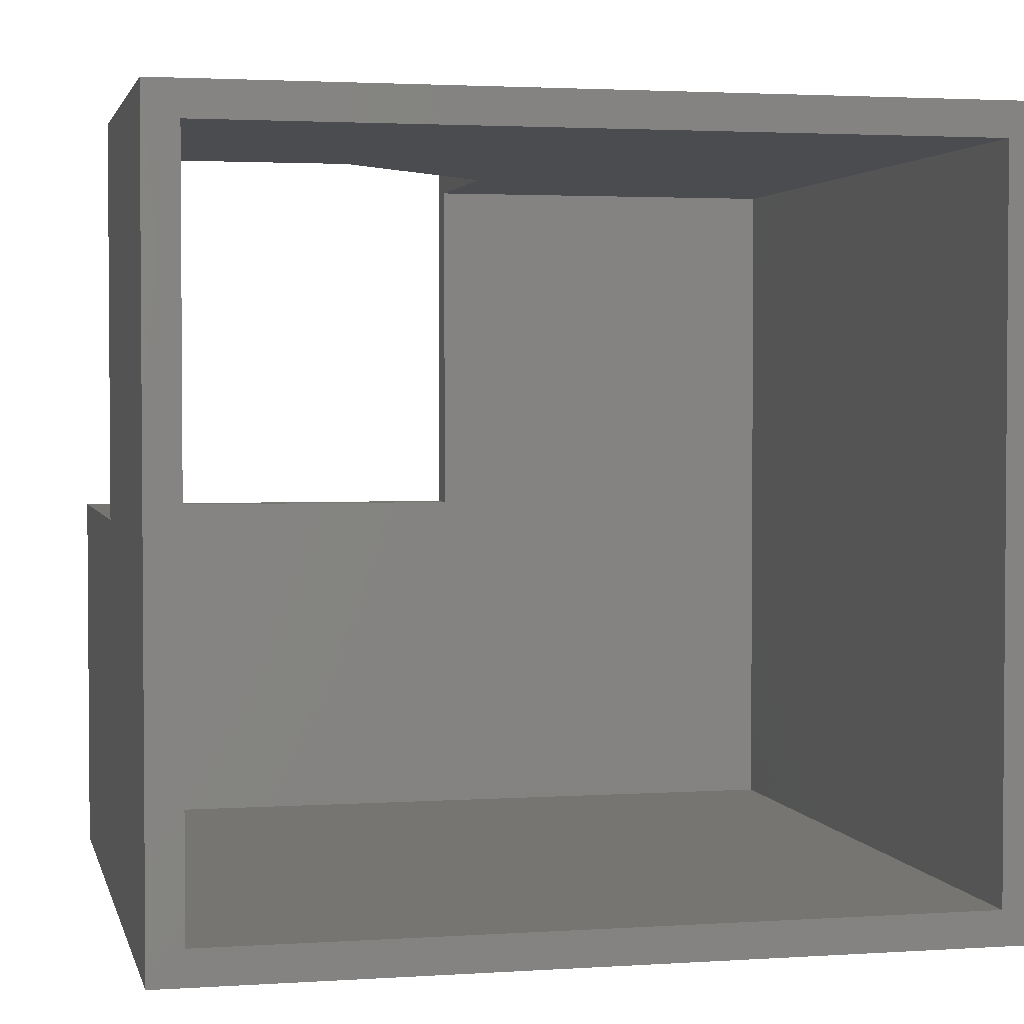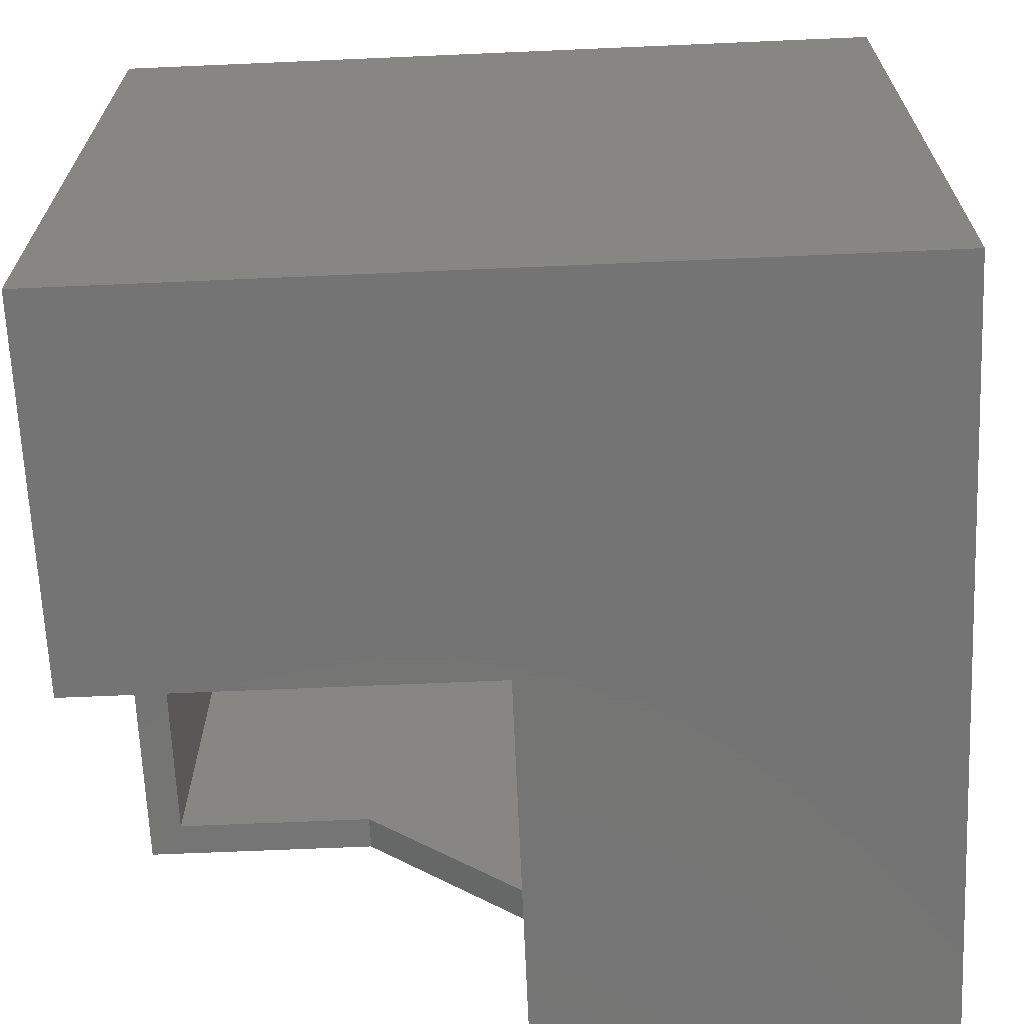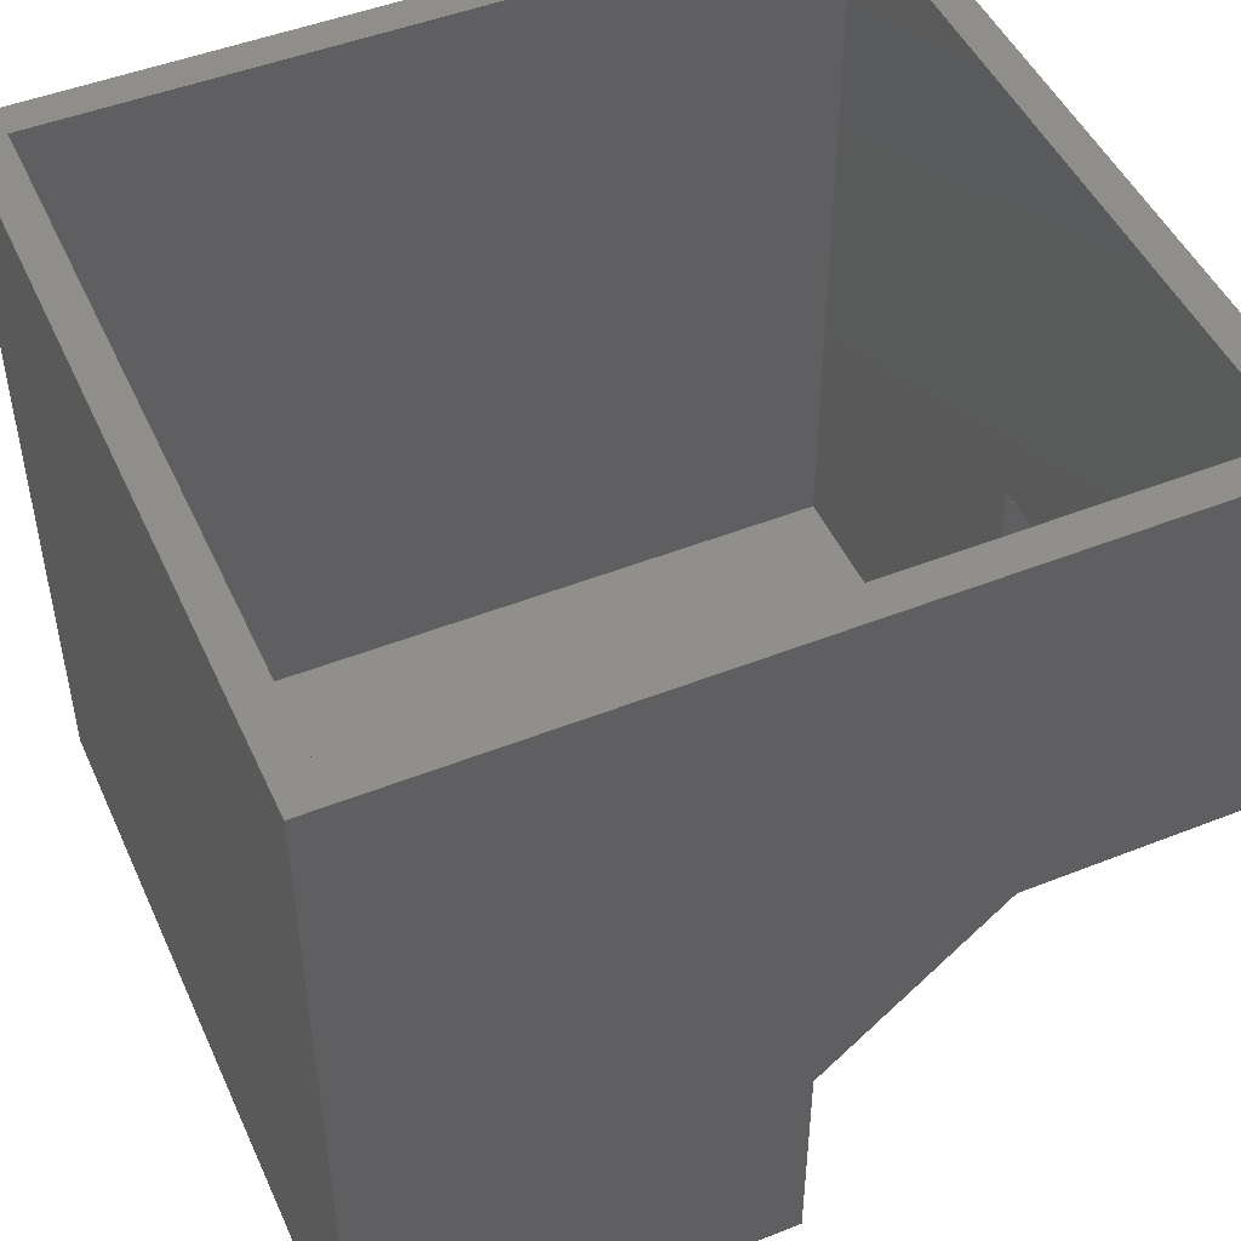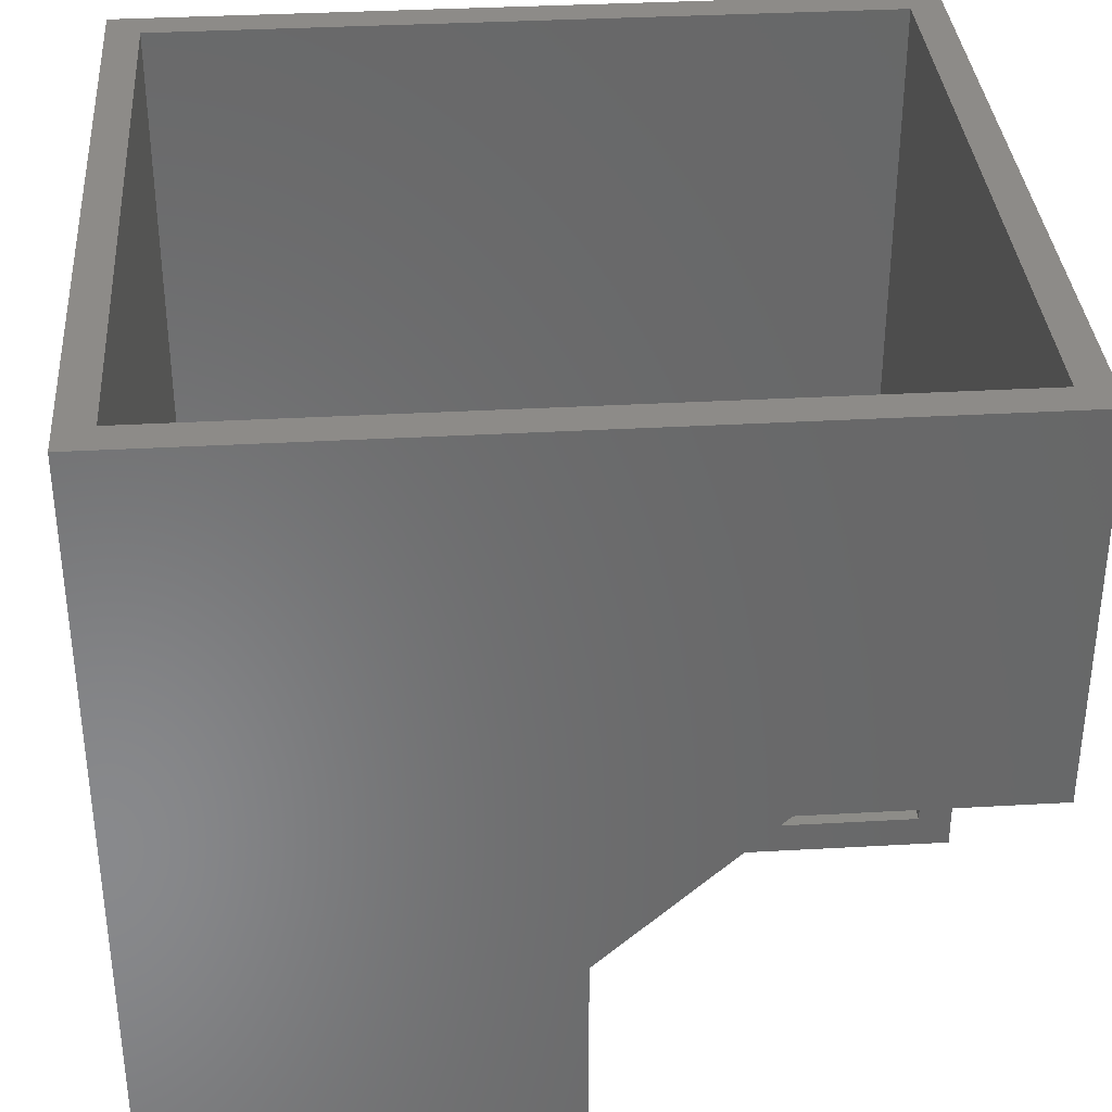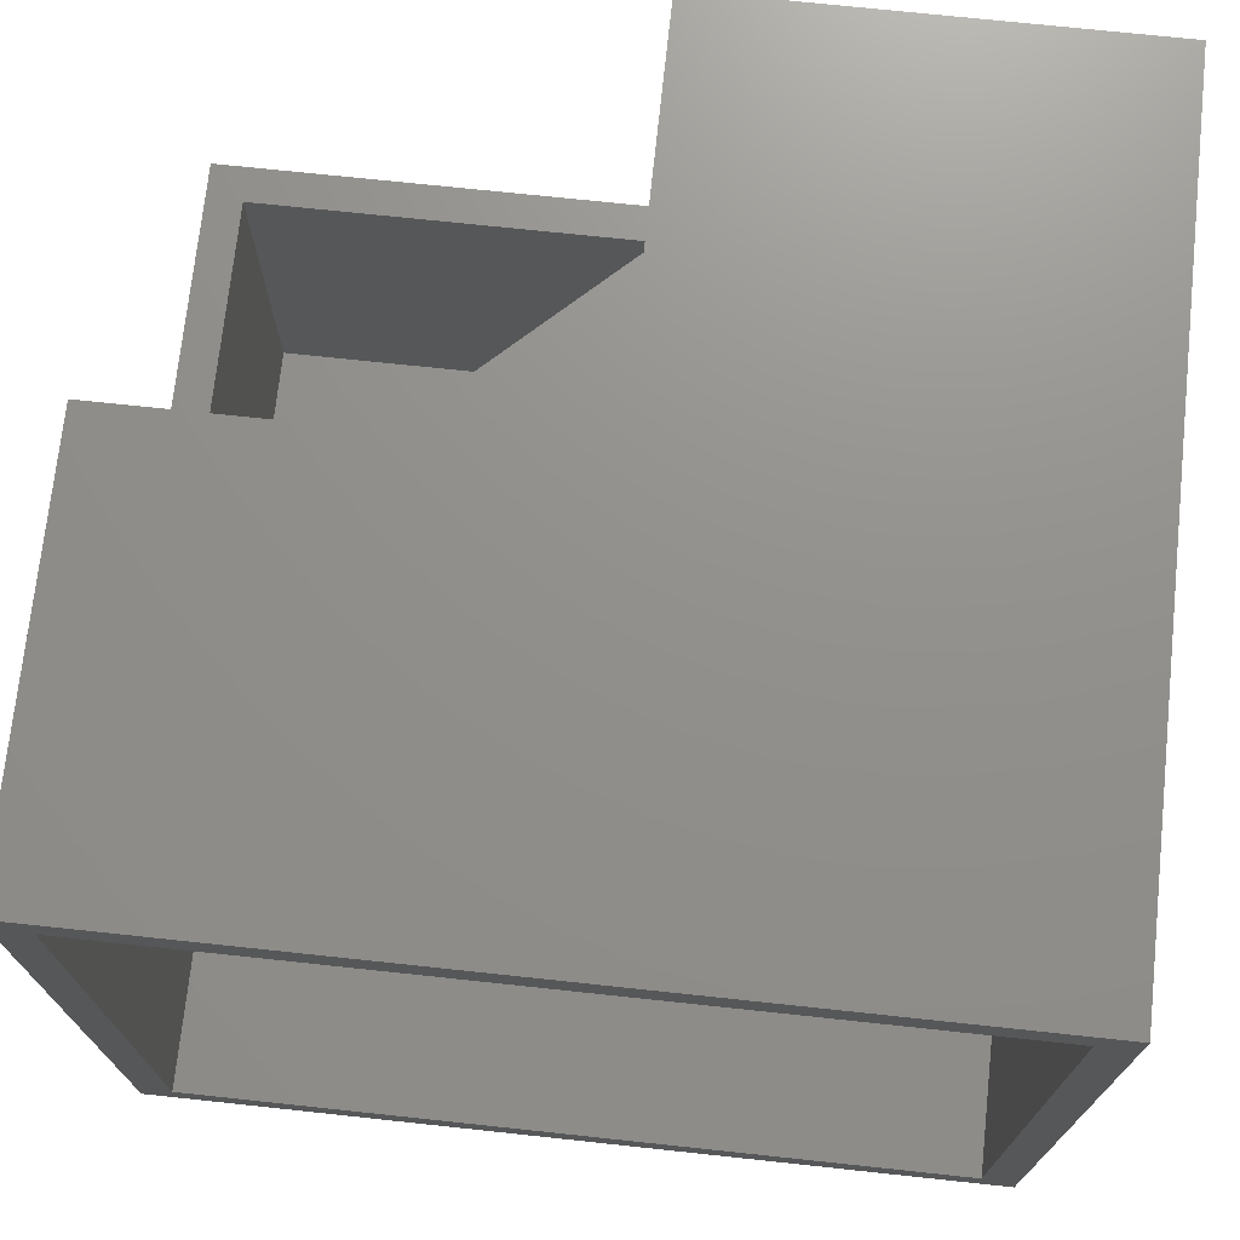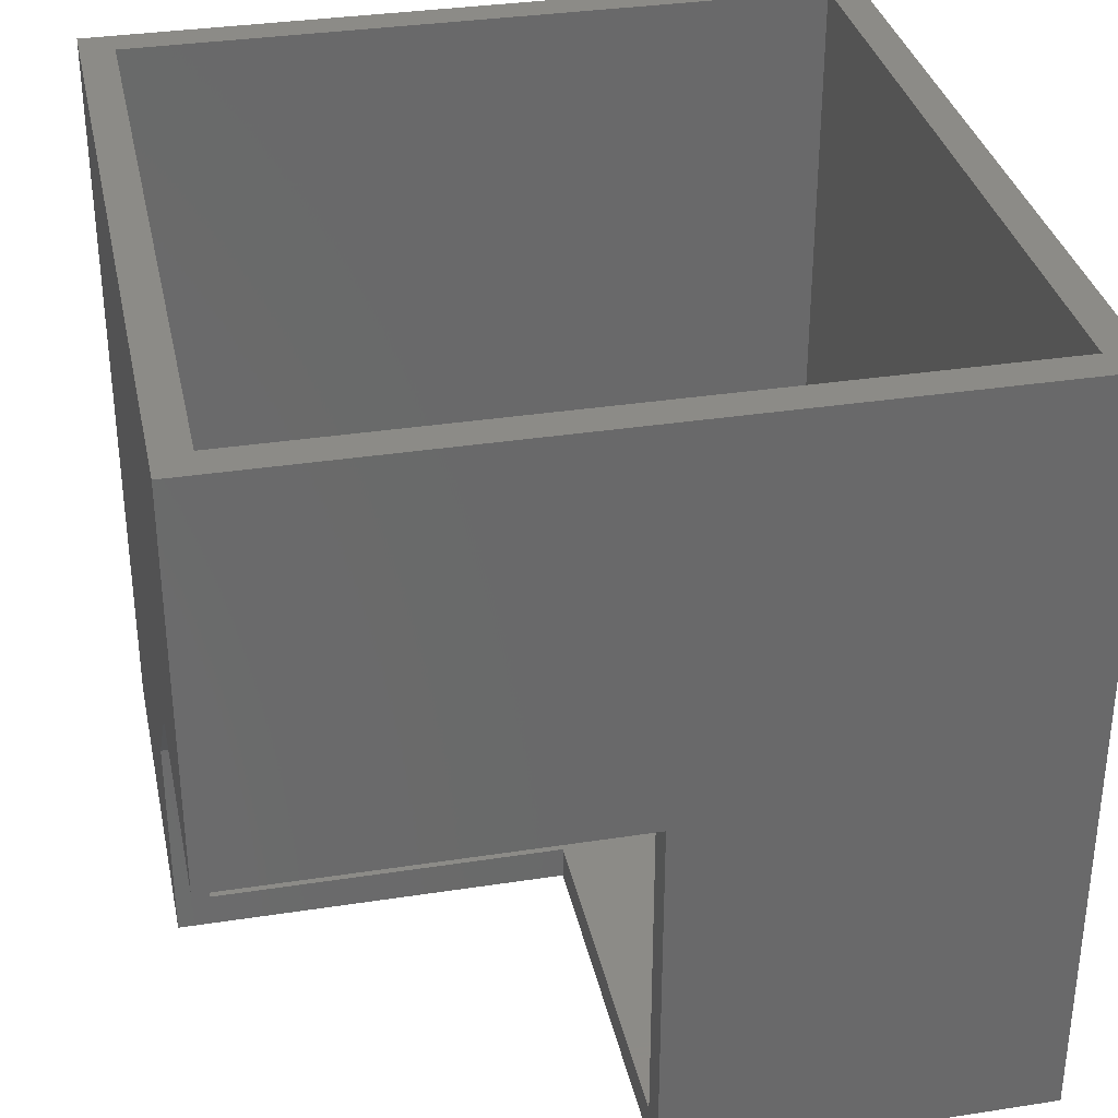
<metadata>
{"format":"stl","ext":"stl","renderer":"f3d","projection":"perspective","resolution":1024,"background":"white","views":[{"elev":2.6,"azim":167.2,"up":"+Z"},{"elev":-66.7,"azim":-177.5,"up":"+Y"},{"elev":48.2,"azim":-23.9,"up":"+Y"},{"elev":35.1,"azim":-4.3,"up":"+Y"},{"elev":72.4,"azim":-173.9,"up":"+Z"},{"elev":33.6,"azim":78.1,"up":"+Y"}]}
</metadata>
<code>
# stl→obj: 28 verts, 56 faces
v -0.2188 -0.3594 0.7105
v -0.2188 -0.3594 0.6793
v 8.341e-17 -0.3594 0.7105
v -0.03125 -0.3594 0.6793
v 0 -0.3594 0.3516
v -0.03125 -0.3594 0.3516
v -0.375 -0.7109 0.3516
v -0.375 -0.6797 0.3516
v -0.375 -0.7109 0.7105
v -0.375 -0.6797 0.6793
v -0.375 -0.5078 0.7105
v -0.375 -0.5078 0.6793
v -0.75 -0.7109 0.7105
v -0.75 4.83e-33 0.7105
v 4.351e-17 8.327e-17 0.7105
v -0.7188 3.469e-18 0.6793
v -0.7188 -0.6797 0.6793
v -0.03125 7.98e-17 0.6793
v 1.325e-16 -0.7109 0.3516
v -0.03125 -0.6797 0.3516
v -0.75 -0.7109 0
v 1.11e-16 -0.7109 -4.592e-17
v 0 8.327e-17 -4.592e-17
v -0.03125 -0.6797 0.03125
v -0.7188 -0.6797 0.03125
v -0.03125 7.98e-17 0.03125
v -0.7188 3.469e-18 0.03125
v -0.75 0 0
f 1 2 3
f 3 2 4
f 3 4 5
f 5 4 6
f 7 8 9
f 9 8 10
f 9 10 11
f 11 10 12
f 13 9 14
f 14 9 11
f 14 11 1
f 1 3 14
f 14 3 15
f 2 12 16
f 16 12 10
f 16 10 17
f 2 16 4
f 4 16 18
f 1 11 2
f 2 11 12
f 5 6 19
f 19 6 20
f 19 20 7
f 7 20 8
f 9 13 7
f 7 13 21
f 7 21 19
f 19 21 22
f 23 15 3
f 23 3 5
f 23 5 19
f 23 19 22
f 24 25 20
f 20 25 8
f 25 17 8
f 8 17 10
f 26 24 20
f 26 20 6
f 26 6 4
f 26 4 18
f 14 27 28
f 28 27 26
f 28 26 23
f 27 14 16
f 16 14 15
f 16 15 18
f 18 15 23
f 18 23 26
f 25 24 27
f 27 24 26
f 16 17 27
f 27 17 25
f 14 28 13
f 13 28 21
f 21 28 22
f 22 28 23

</code>
